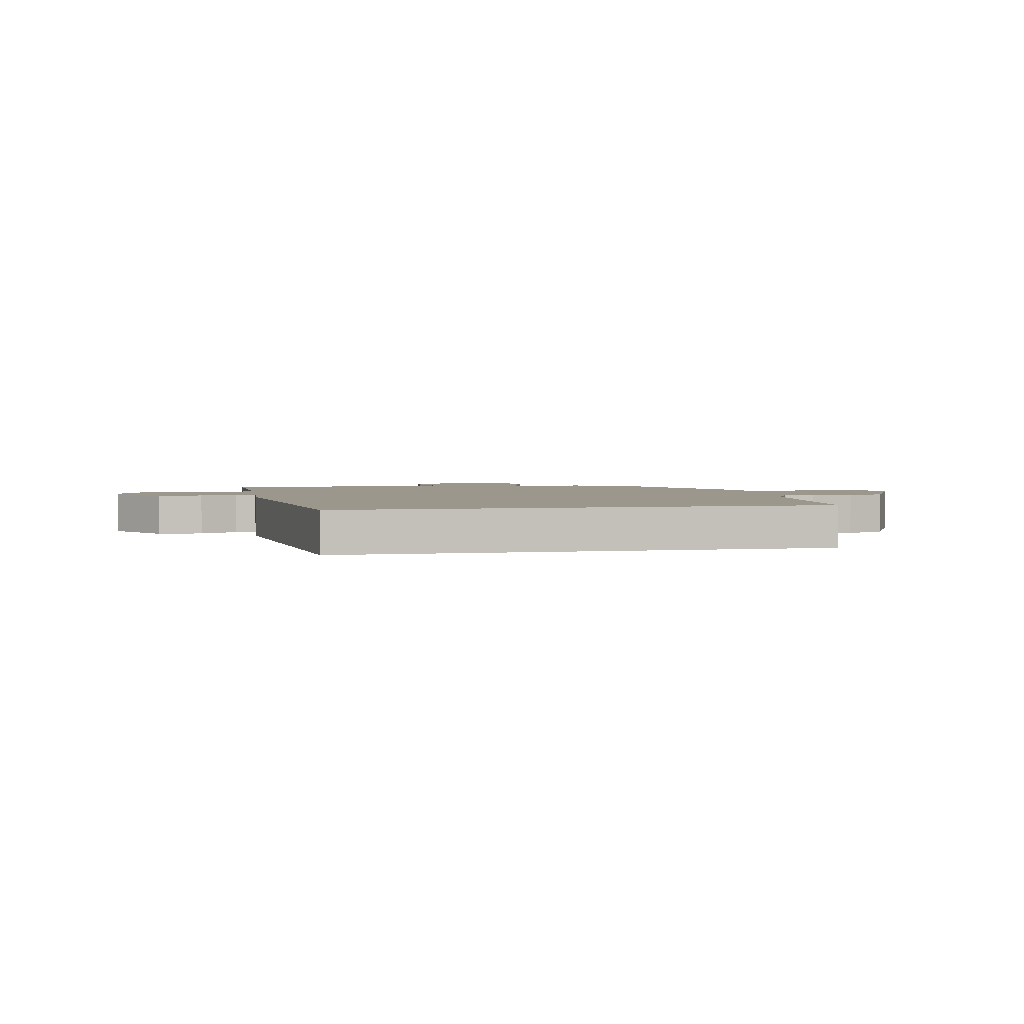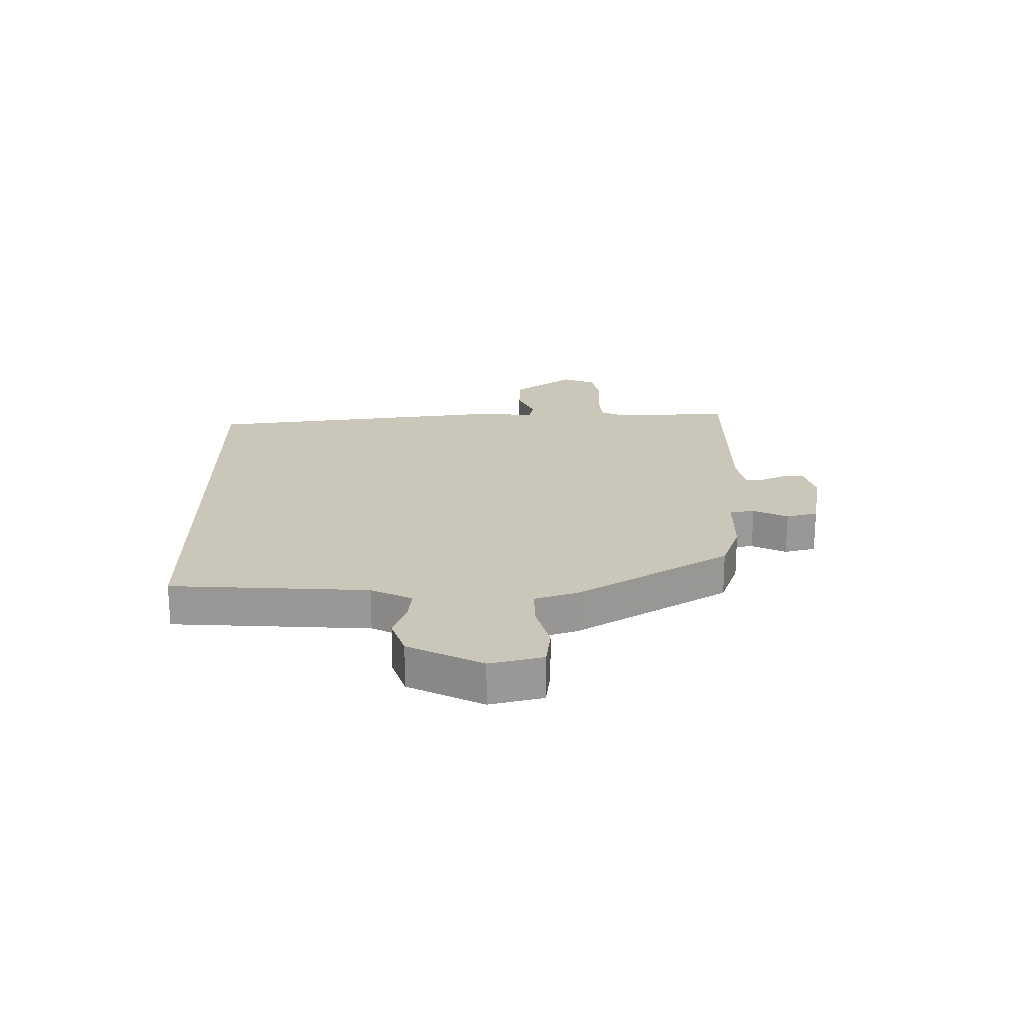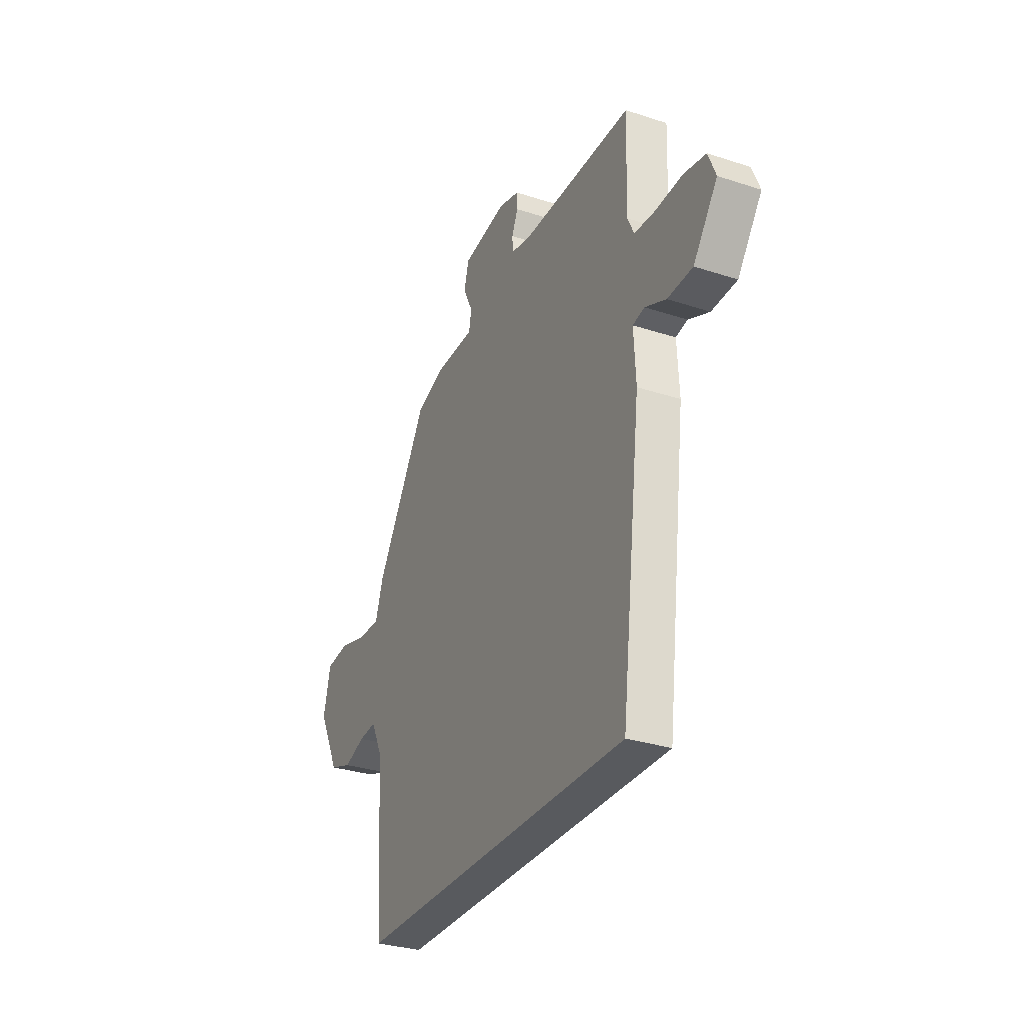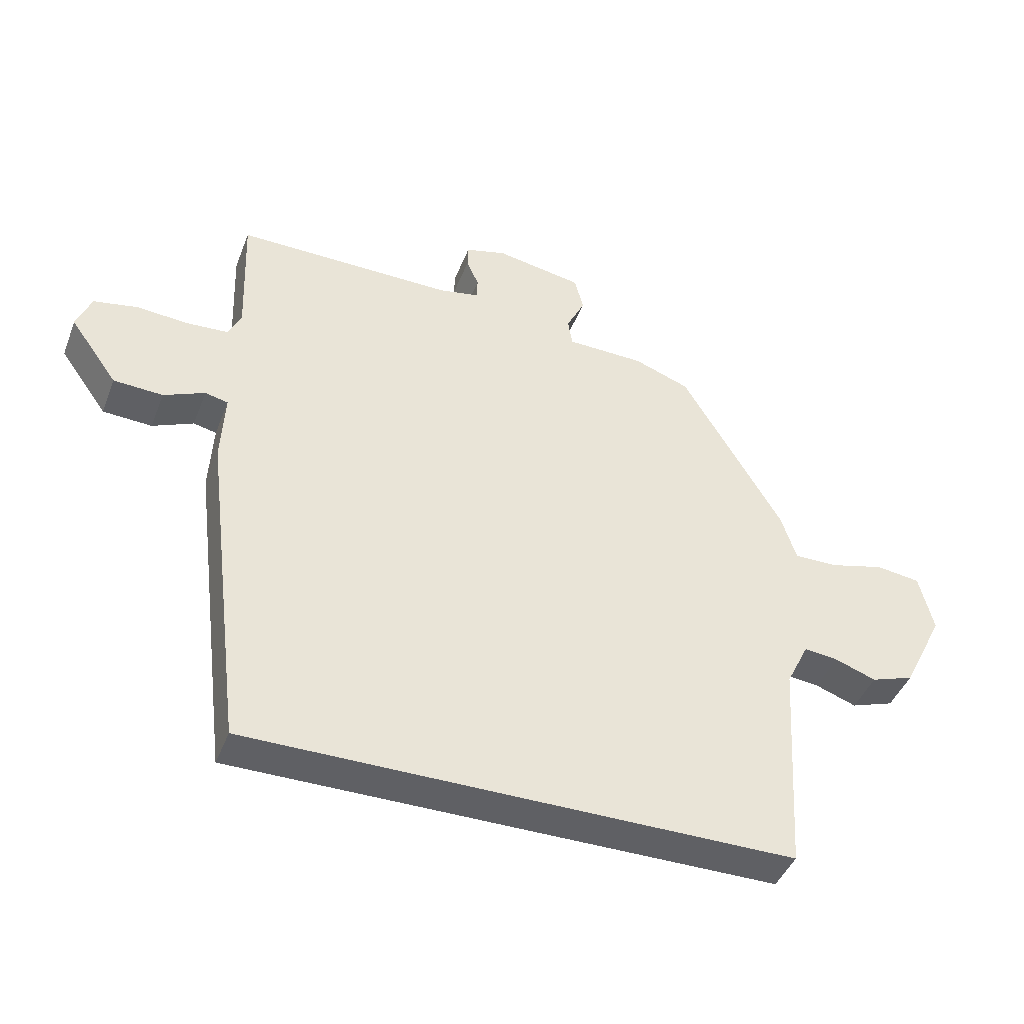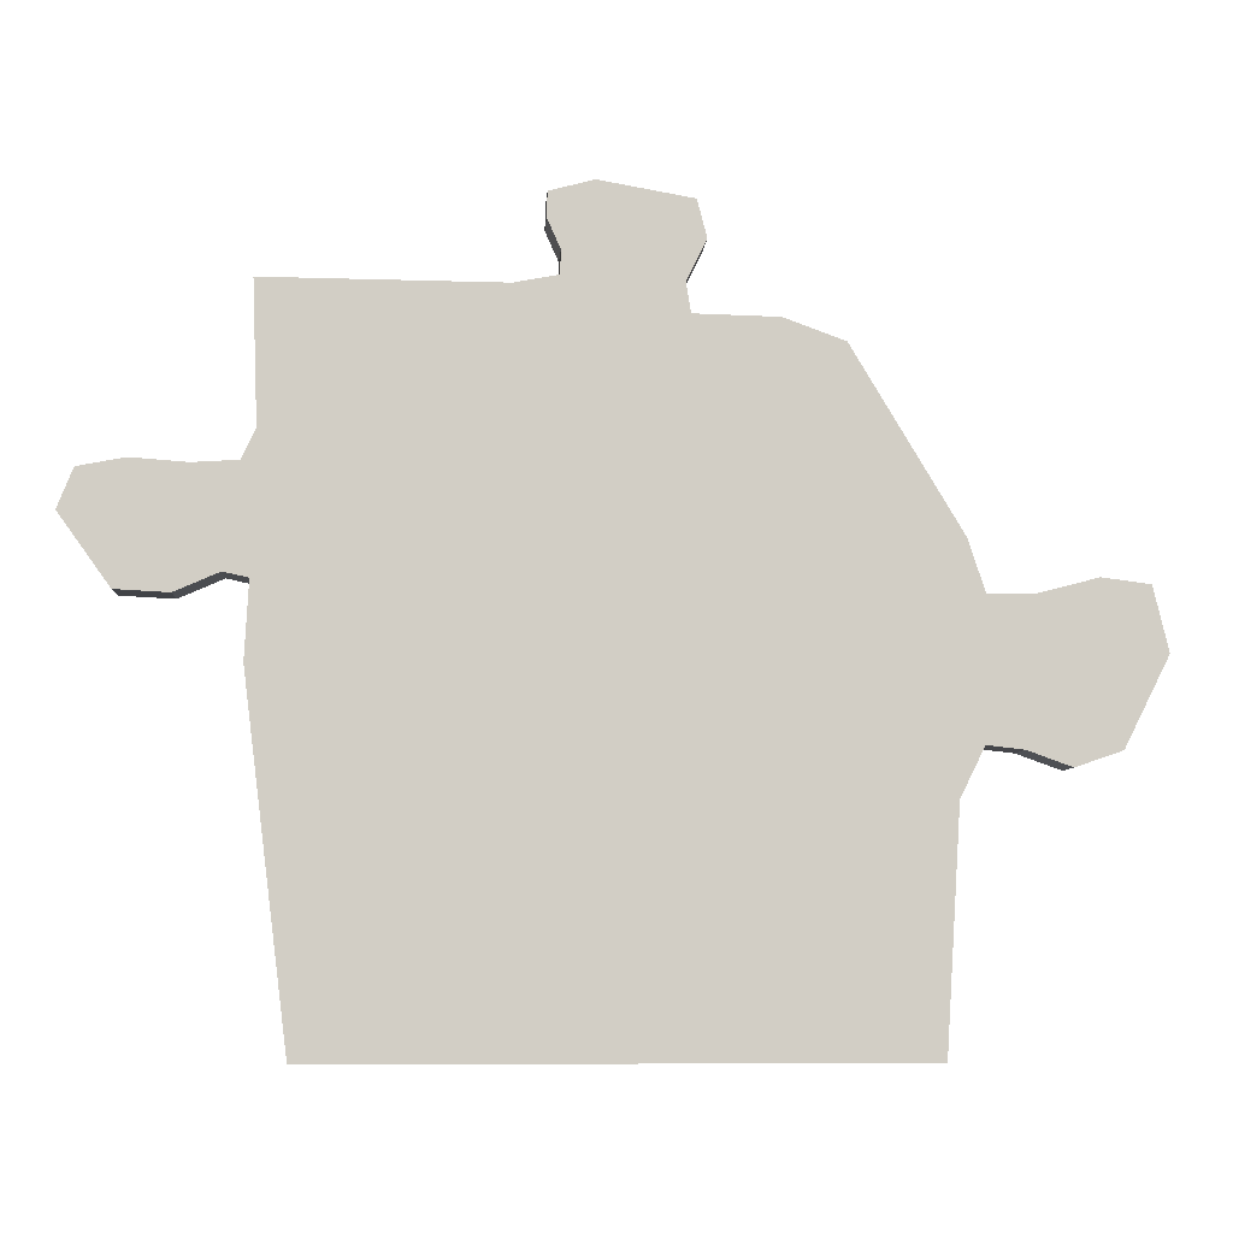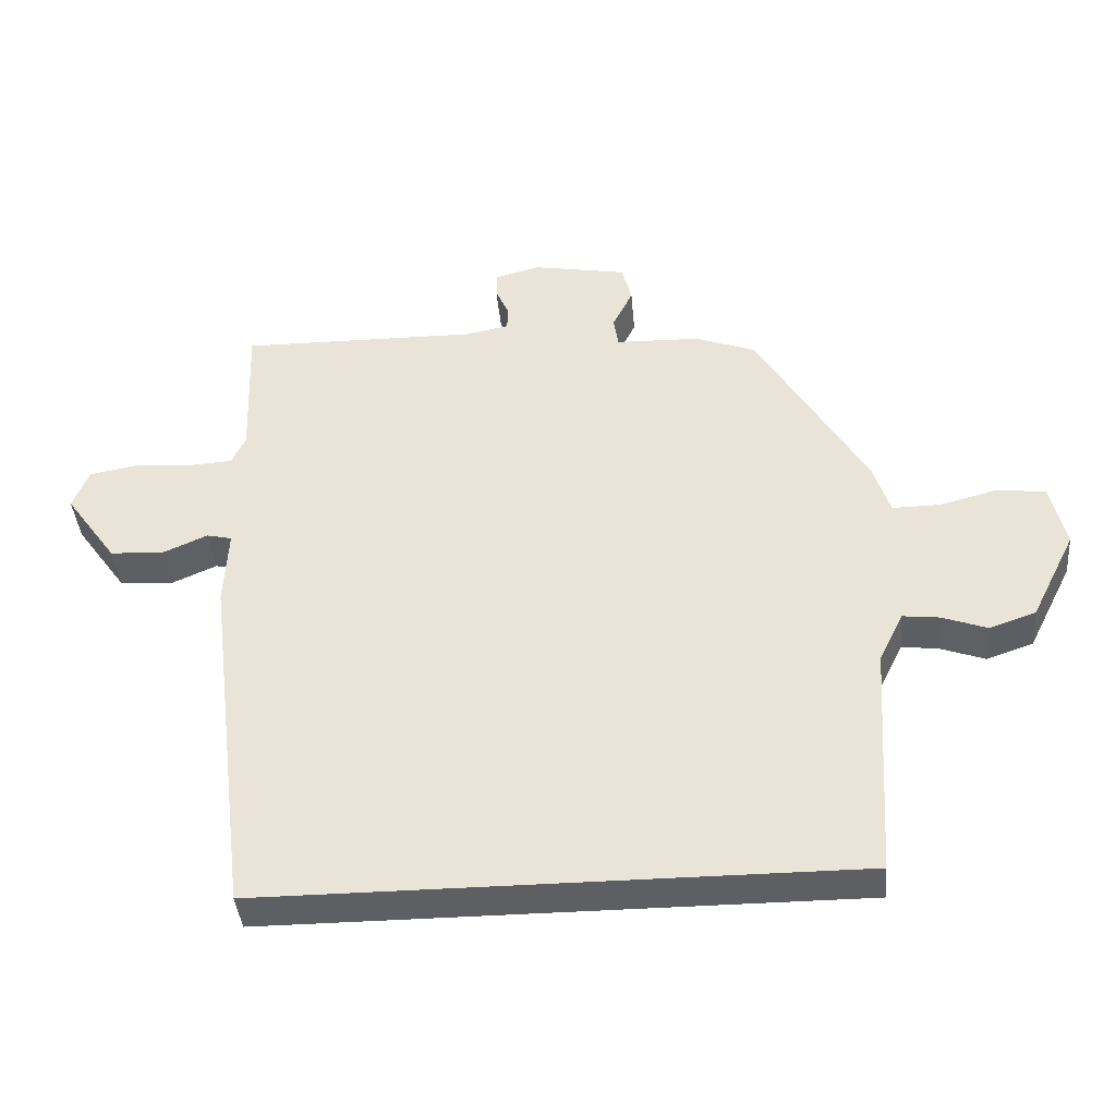
<metadata>
{"format":"obj","ext":"obj","renderer":"f3d","projection":"perspective","resolution":1024,"background":"white","views":[{"elev":2.8,"azim":168.5,"up":"+Y"},{"elev":21.2,"azim":-90.7,"up":"+Y"},{"elev":-30.8,"azim":64.8,"up":"+Z"},{"elev":-43.3,"azim":159.6,"up":"+Z"},{"elev":-6.7,"azim":176.4,"up":"+Z"},{"elev":-40.2,"azim":-175.1,"up":"+Z"}]}
</metadata>
<code>
v -0.442 0.07 -0.5
v -0.463 0.07 -0.16
v -0.498 0.07 -0.089
v -0.551 0.07 -0.095
v -0.615 0.07 -0.118
v -0.682 0.07 -0.095
v -0.746 0.07 0.033
v -0.724 0.07 0.125
v -0.655 0.07 0.134
v -0.571 0.07 0.112
v -0.502 0.07 0.111
v -0.478 0.07 0.185
v -0.321 0.07 0.447
v -0.234 0.07 0.479
v -0.113 0.07 0.482
v -0.106 0.07 0.525
v -0.135 0.07 0.584
v -0.121 0.07 0.638
v 0.014 0.07 0.662
v 0.078 0.07 0.645
v 0.079 0.07 0.609
v 0.06 0.07 0.566
v 0.061 0.07 0.532
v 0.124 0.07 0.52
v 0.464 0.07 0.523
v 0.457 0.07 0.321
v 0.477 0.07 0.279
v 0.542 0.07 0.275
v 0.623 0.07 0.281
v 0.691 0.07 0.268
v 0.714 0.07 0.211
v 0.64 0.07 0.108
v 0.563 0.07 0.104
v 0.499 0.07 0.132
v 0.463 0.07 0.124
v 0.469 0.07 0.014
v 0.406 0.07 -0.5
v -0.442 0 -0.5
v -0.463 0 -0.16
v -0.498 0 -0.089
v -0.551 0 -0.095
v -0.615 0 -0.118
v -0.682 0 -0.095
v -0.746 0 0.033
v -0.724 0 0.125
v -0.655 0 0.134
v -0.571 0 0.112
v -0.502 0 0.111
v -0.478 0 0.185
v -0.321 0 0.447
v -0.234 0 0.479
v -0.113 0 0.482
v -0.106 0 0.525
v -0.135 0 0.584
v -0.121 0 0.638
v 0.014 0 0.662
v 0.078 0 0.645
v 0.079 0 0.609
v 0.06 0 0.566
v 0.061 0 0.532
v 0.124 0 0.52
v 0.464 0 0.523
v 0.457 0 0.321
v 0.477 0 0.279
v 0.542 0 0.275
v 0.623 0 0.281
v 0.691 0 0.268
v 0.714 0 0.211
v 0.64 0 0.108
v 0.563 0 0.104
v 0.499 0 0.132
v 0.463 0 0.124
v 0.469 0 0.014
v 0.406 0 -0.5
f 37 1 2
f 36 37 2
f 35 36 2
f 32 33 34
f 31 32 34
f 30 31 34
f 29 30 34
f 28 29 34
f 27 28 34 35
f 35 2 3
f 27 35 3
f 26 27 3
f 26 3 4
f 25 26 4
f 24 25 4
f 20 21 22
f 19 20 22
f 18 19 22
f 17 18 22
f 16 17 22
f 15 16 22 23
f 13 14 15
f 12 13 15
f 11 12 15
f 4 5 6
f 24 4 6
f 23 24 6
f 15 23 6
f 11 15 6
f 8 9 10
f 7 8 10
f 6 7 10 11
f 39 38 74
f 39 74 73
f 39 73 72
f 71 70 69
f 71 69 68
f 71 68 67
f 71 67 66
f 71 66 65
f 72 71 65 64
f 40 39 72
f 40 72 64
f 40 64 63
f 41 40 63
f 41 63 62
f 41 62 61
f 59 58 57
f 59 57 56
f 59 56 55
f 59 55 54
f 59 54 53
f 60 59 53 52
f 52 51 50
f 52 50 49
f 52 49 48
f 43 42 41
f 43 41 61
f 43 61 60
f 43 60 52
f 43 52 48
f 47 46 45
f 47 45 44
f 48 47 44 43
f 1 38 39 2
f 2 39 40 3
f 3 40 41 4
f 4 41 42 5
f 5 42 43 6
f 6 43 44 7
f 7 44 45 8
f 8 45 46 9
f 9 46 47 10
f 10 47 48 11
f 11 48 49 12
f 12 49 50 13
f 13 50 51 14
f 14 51 52 15
f 15 52 53 16
f 16 53 54 17
f 17 54 55 18
f 18 55 56 19
f 19 56 57 20
f 20 57 58 21
f 21 58 59 22
f 22 59 60 23
f 23 60 61 24
f 24 61 62 25
f 25 62 63 26
f 26 63 64 27
f 27 64 65 28
f 28 65 66 29
f 29 66 67 30
f 30 67 68 31
f 31 68 69 32
f 32 69 70 33
f 33 70 71 34
f 34 71 72 35
f 35 72 73 36
f 36 73 74 37
f 37 74 38 1

</code>
